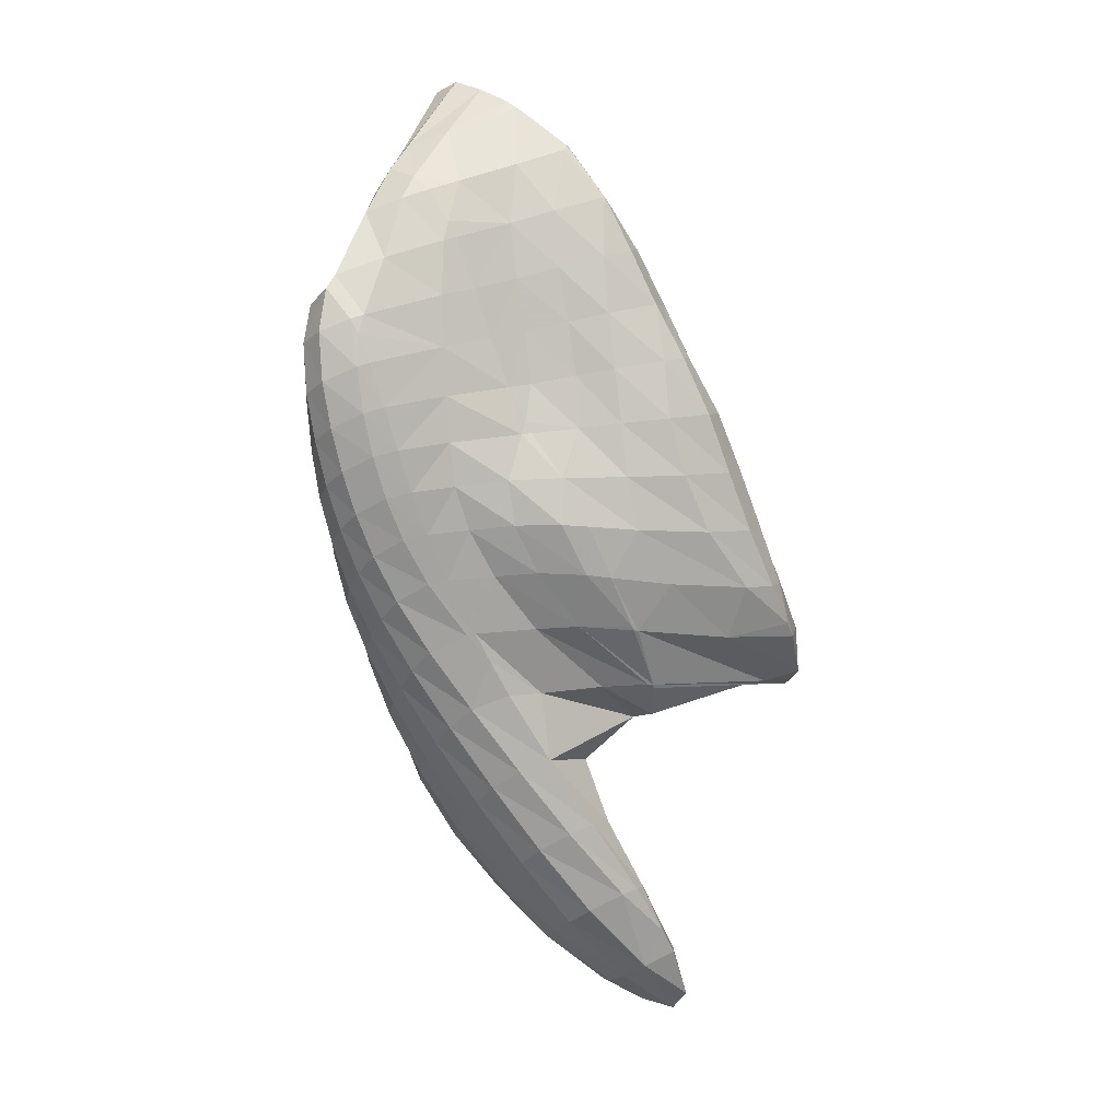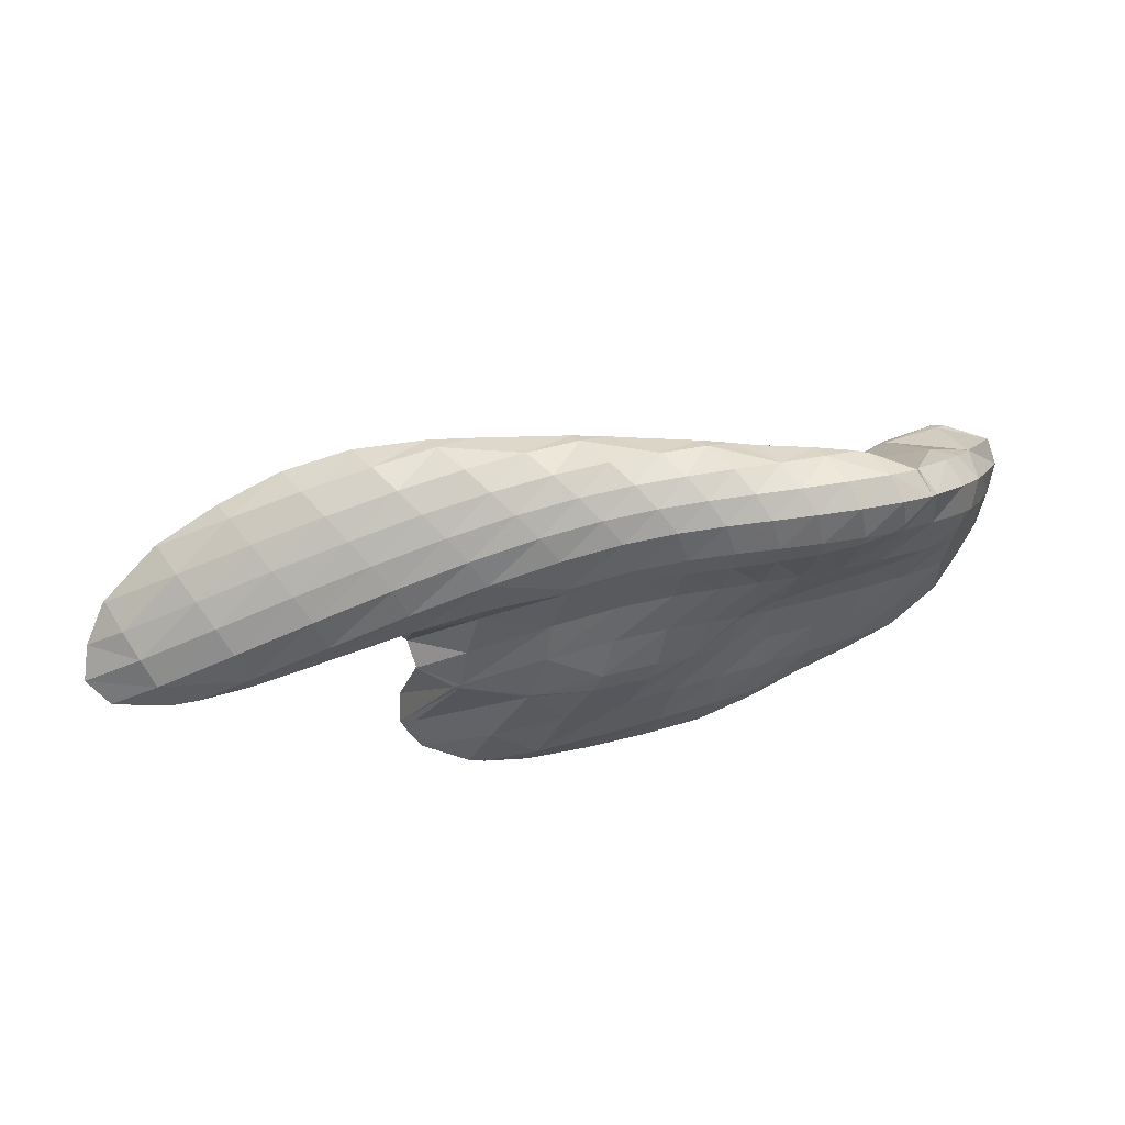
<metadata>
{"format":"obj","ext":"obj","renderer":"f3d","projection":"perspective","resolution":1024,"background":"white","views":[{"elev":-64.7,"azim":108.8,"up":"+Z"},{"elev":-48.7,"azim":6.5,"up":"+Z"}]}
</metadata>
<code>
v 235.7 197.3 78.92
v 235.7 197.3 78.95
v 235.8 197.3 78.89
v 236.4 197.7 77.92
v 235 198.4 78.28
v 236.9 198.3 77.27
v 234.8 199.3 77.71
v 237.2 199.1 76.96
v 235.5 200 77.3
v 237.3 200.1 77.16
v 237.4 196 79.73
v 237.5 196 79.77
v 237.6 196 79.7
v 238.3 196.1 78.53
v 238.8 196.7 77.81
v 239.3 197.3 77.29
v 239.7 198.1 76.97
v 238.2 200 77.18
v 239.9 199.2 77.08
v 239.9 199.7 77.28
v 239.5 195.1 80.31
v 239.9 195 79.53
v 240.6 195.4 78.61
v 241.2 195.9 78
v 241.8 196.5 77.54
v 242.2 197.3 77.22
v 242.5 198.4 77.24
v 242.4 199.1 77.53
v 241.5 194.4 80.74
v 242.2 194.4 79.64
v 242.9 194.7 78.84
v 243.5 195.3 78.28
v 244.1 195.9 77.84
v 244.6 196.6 77.53
v 244.9 197.6 77.48
v 244.8 198.5 77.79
v 243.6 194 80.97
v 244.3 194 79.96
v 245 194.3 79.15
v 245.7 194.8 78.59
v 246.3 195.4 78.15
v 246.9 196 77.82
v 247.3 196.9 77.7
v 247.2 198.1 77.99
v 245.8 194 81.01
v 246.2 193.9 80.51
v 247 194 79.52
v 247.7 194.4 78.89
v 248.4 195 78.41
v 249 195.6 78.05
v 249.5 196.3 77.85
v 248.5 197.9 78.05
v 249.6 197.5 78.01
v 249.5 197.8 78.09
v 247.2 194 80.97
v 248 194.1 80.94
v 248.8 193.9 79.97
v 249.5 194.2 79.18
v 250.2 194.7 78.64
v 250.8 195.3 78.23
v 251.3 196 77.96
v 251.5 197.1 78
v 251.4 197.6 78.16
v 250 194.2 80.88
v 250.3 194.1 80.49
v 251.1 194.2 79.48
v 251.8 194.6 78.83
v 252.4 195.1 78.37
v 252.9 195.8 78.06
v 253.1 196.9 78.03
v 252.9 197.5 78.23
v 251 194.3 80.84
v 251.9 194.4 80.79
v 252.6 194.3 79.86
v 253.3 194.6 79.06
v 253.8 195.1 78.52
v 254.2 195.8 78.16
v 254.4 196.8 78.11
v 254.3 197.5 78.33
v 253.7 194.7 80.74
v 253.9 194.6 80.36
v 254.6 194.7 79.33
v 255.2 195.2 78.71
v 255.6 195.9 78.31
v 255.7 196.9 78.26
v 255.6 197.6 78.49
v 254.6 194.8 80.72
v 255.4 195 80.7
v 255.9 194.9 79.72
v 256.5 195.3 78.98
v 256.8 196 78.55
v 257 197.1 78.51
v 256.9 197.7 78.72
v 257 195.3 80.76
v 257.2 195.2 80.23
v 257.8 195.6 79.35
v 258.1 196.2 78.89
v 258.2 197.3 78.92
v 258.2 197.7 79.05
v 258.2 195.6 80.8
v 258.6 195.8 80.79
v 259.1 195.9 79.93
v 259.4 196.6 79.44
v 259 197.6 79.35
v 259.4 197.5 79.56
v 259.9 196.4 80.64
v 260.3 197.1 80.2
v 235.7 197.4 78.97
v 236 198.5 79.02
v 236.3 199.3 78.75
v 236.8 199.9 78.13
v 237.5 196 79.79
v 237.7 197.3 80.05
v 238.1 198.2 79.86
v 238.5 199 79.47
v 238.9 199.6 78.87
v 239.6 199.8 77.78
v 239.6 195.9 80.61
v 239.9 197 80.63
v 240.2 197.8 80.35
v 240.6 198.5 79.95
v 241.1 199.2 79.41
v 241.8 199.4 78.44
v 241.6 195.6 81.11
v 242 196.6 81.02
v 242.4 197.4 80.73
v 242.7 198.2 80.39
v 243.1 198.9 80
v 243.7 199.3 79.27
v 243.7 195.1 81.32
v 244 196.2 81.27
v 244.4 197 81.05
v 244.7 197.9 80.85
v 244.7 199.1 80.89
v 244.3 200.3 80.78
v 244.6 199.9 81.02
v 244.1 201.1 80.2
v 246.7 198.9 78.56
v 246.1 200.6 78.98
v 244.4 201.7 79.63
v 245.7 202 79
v 245.5 202.1 79.07
v 245.7 202.1 79.03
v 245.9 194.5 81.21
v 246.1 195.7 81.37
v 246.4 196.7 81.27
v 246.5 197.8 81.27
v 245.5 199.3 81.41
v 246.3 199 81.62
v 248.8 199.5 78.57
v 248.5 200.7 78.48
v 247.9 202.2 78.53
v 248.1 195.2 81.32
v 248.2 196.4 81.44
v 248.2 197.8 81.68
v 248 198.5 81.94
v 250.9 198.9 78.51
v 250.6 200.1 78.44
v 248 202.2 78.52
v 250.2 201.5 78.34
v 249.8 202.1 78.43
v 250 194.7 81.09
v 250 196.2 81.54
v 249.7 198 82.15
v 249.6 198.1 82.23
v 252.5 198.7 78.58
v 252.3 200 78.58
v 251.9 201.3 78.51
v 251.5 202 78.62
v 251.8 195.8 81.42
v 251.3 197.9 82.33
v 251.3 198 82.4
v 253.9 198.7 78.78
v 253.5 200.2 78.99
v 252.9 201.7 79.15
v 253 201.7 79.19
v 253.6 195.2 81.05
v 253.1 197.4 82.1
v 252.9 198.1 82.49
v 255.1 199 79.16
v 254.4 200.9 79.87
v 254.3 201.2 79.96
v 254.9 196.9 81.86
v 254.5 198.2 82.66
v 256.3 199.3 79.65
v 254.7 201.1 80.12
v 255.7 201 80.53
v 256.6 196.5 81.61
v 256.1 198.2 82.92
v 257.6 199.6 80.21
v 257.1 200.9 80.98
v 257.6 198.3 83.26
v 259.4 197.9 79.74
v 258.9 200 80.89
v 258.6 200.9 81.44
v 260.1 197 81.5
v 259.1 198.3 83.67
v 260.5 197.4 80.62
v 260.4 198.8 81.04
v 260.2 200.5 81.75
v 260.1 200.8 81.96
v 260.8 198.4 84.04
v 261.1 198.2 83.17
v 261.5 198.6 82.32
v 261.6 199.7 82.41
v 260.6 200.8 82.17
v 261.5 200.5 82.71
v 261.6 198.8 84.04
v 262.2 199.5 83.69
v 261.9 200.2 83.08
v 244.5 200.5 81.1
v 244.5 201.6 81.03
v 244.1 203 81.16
v 243.2 205 82.08
v 243.1 205.1 82.02
v 243.7 205.3 80.88
v 243.1 205.8 81.45
v 243.3 206.1 81.17
v 246.1 199.5 81.79
v 246 200.8 81.91
v 245.8 202.1 81.95
v 244.5 204.1 82.58
v 245 203.8 82.69
v 247.8 202.3 78.58
v 243.7 206.4 80.81
v 246.3 204.8 79.42
v 245.3 206.6 80.17
v 247.7 199.6 82.28
v 247.6 200.9 82.32
v 247.3 202.2 82.47
v 246.9 203.3 82.93
v 248.8 203.7 78.91
v 245.8 206.6 80.07
v 247.7 205.8 79.55
v 247.2 206.5 79.96
v 249.3 199.7 82.64
v 249.2 200.9 82.67
v 248.8 202.5 83.02
v 248.6 202.9 83.23
v 250.8 203.3 78.98
v 249.8 205.2 79.52
v 249.2 206.4 80.12
v 250.9 199.6 82.89
v 250.8 201 83.06
v 249.5 202.7 83.42
v 250.3 202.5 83.62
v 253 201.8 79.2
v 252.3 203.5 79.55
v 251.6 205.1 79.87
v 251 206.3 80.45
v 252.6 199.5 83.08
v 252.3 201.2 83.52
v 251.9 202.2 84.02
v 253.9 202.5 80.22
v 253.7 203.8 80.24
v 253.3 205.1 80.42
v 252.8 206.3 80.89
v 254.1 199.6 83.39
v 253.6 201.7 84.32
v 253.5 201.9 84.48
v 255.5 201.6 80.77
v 255.3 202.9 80.94
v 255.1 204 80.92
v 254.7 205.5 81.25
v 254.6 206 81.51
v 255.5 200 84.14
v 253.8 201.9 84.59
v 255 201.5 85.09
v 256.9 201.9 81.39
v 256.7 203.1 81.55
v 256.6 204.4 81.66
v 255.6 205.8 81.94
v 256.2 205.7 82.2
v 256.2 201.1 85.61
v 256.5 201 85.76
v 258.3 202.1 81.97
v 258.2 203.4 82.18
v 258 204.7 82.45
v 257.8 205.5 82.84
v 258.1 200.7 86.4
v 259.8 202.4 82.69
v 259.6 203.7 82.98
v 259.4 205.2 83.52
v 259.4 205.2 83.53
v 259.5 200.4 87
v 259.6 200.4 87.07
v 259.7 200.2 86.77
v 261.4 201.4 83.12
v 261.1 203 83.87
v 260.9 204.5 84.34
v 259.4 205.2 83.53
v 260.9 204.6 84.42
v 261.3 200.3 87.62
v 261.4 200.1 87.27
v 262.2 199.6 85.34
v 262.5 200.1 84.58
v 262.5 201.3 84.82
v 262.4 202.8 85.37
v 261.8 203.9 85.22
v 262.3 203.4 85.67
v 261 204.6 84.5
v 261.7 200.4 87.68
v 263.1 201.1 87.63
v 263.3 201.8 87.18
v 263 202.5 86.57
v 262.5 203.2 85.93
v 243.2 205.1 82.09
v 243.2 206 81.63
v 244.9 204.2 82.82
v 244.6 205.4 82.87
v 244.6 206.2 82.42
v 244.8 206.7 81.56
v 246.6 204.2 83.25
v 246.4 205.4 83.2
v 246.4 206.1 82.74
v 246.5 206.7 81.97
v 247 206.7 80.58
v 248.2 204.2 83.61
v 248.1 205.3 83.46
v 248.2 206 82.99
v 248.4 206.5 82.27
v 248.8 206.7 81.06
v 250.2 202.9 83.77
v 249.9 204.3 84
v 249.9 205.2 83.75
v 250 205.9 83.27
v 250.2 206.4 82.59
v 250.6 206.6 81.5
v 251.7 203.1 84.33
v 251.6 204.3 84.37
v 251.7 205.1 84.06
v 251.8 205.8 83.58
v 252 206.3 82.92
v 252.4 206.5 81.89
v 253.3 203.3 84.86
v 253.3 204.3 84.75
v 253.4 205.1 84.39
v 253.6 205.7 83.89
v 253.8 206.1 83.18
v 254.3 206.2 82.01
v 254.9 202.3 85.33
v 254.8 203.5 85.41
v 254.9 204.3 85.16
v 255.1 205 84.75
v 255.3 205.6 84.2
v 255.7 205.9 83.38
v 256.5 201.3 85.85
v 256.4 202.6 86.08
v 256.5 203.5 85.93
v 256.6 204.3 85.59
v 256.8 204.9 85.13
v 257.1 205.4 84.52
v 257.5 205.6 83.56
v 258 201.6 86.69
v 258 202.7 86.68
v 258.2 203.5 86.4
v 258.4 204.2 85.98
v 258.6 204.8 85.44
v 258.9 205.2 84.73
v 259.4 205.2 83.54
v 259.6 200.4 87.11
v 259.6 201.7 87.36
v 259.7 202.6 87.17
v 259.9 203.3 86.76
v 260.2 203.9 86.23
v 260.5 204.4 85.52
v 260.9 204.6 84.55
v 261.3 200.5 87.69
v 261.4 201.6 87.77
v 261.5 202.4 87.44
v 261.8 203 86.85
v 262.1 203.4 86.06
g foo
f 3 2 1
f 4 3 1
f 5 4 1
f 6 4 5
f 7 6 5
f 8 6 7
f 9 8 7
f 8 9 10
f 13 12 11
f 2 13 11
f 3 13 2
f 14 13 3
f 14 4 15
f 14 3 4
f 15 6 16
f 15 4 6
f 16 8 17
f 16 6 8
f 18 8 10
f 19 8 18
f 17 8 19
f 19 18 20
f 13 22 21
f 12 13 21
f 22 14 23
f 22 13 14
f 23 15 24
f 23 14 15
f 24 16 25
f 24 15 16
f 25 17 26
f 25 16 17
f 26 19 27
f 26 17 19
f 27 19 20
f 28 27 20
f 22 30 29
f 21 22 29
f 30 23 31
f 30 22 23
f 31 24 32
f 31 23 24
f 32 25 33
f 32 24 25
f 33 26 34
f 33 25 26
f 34 27 35
f 34 26 27
f 35 27 28
f 36 35 28
f 30 38 37
f 29 30 37
f 38 31 39
f 38 30 31
f 39 32 40
f 39 31 32
f 40 33 41
f 40 32 33
f 41 34 42
f 41 33 34
f 42 35 43
f 42 34 35
f 43 35 36
f 44 43 36
f 38 46 45
f 37 38 45
f 46 39 47
f 46 38 39
f 47 40 48
f 47 39 40
f 48 41 49
f 48 40 41
f 49 42 50
f 49 41 42
f 50 43 51
f 50 42 43
f 52 43 44
f 53 43 52
f 51 43 53
f 53 52 54
f 46 55 45
f 55 57 56
f 46 57 55
f 47 57 46
f 57 48 58
f 57 47 48
f 58 49 59
f 58 48 49
f 59 50 60
f 59 49 50
f 60 51 61
f 60 50 51
f 61 53 62
f 61 51 53
f 62 53 54
f 63 62 54
f 57 65 64
f 56 57 64
f 65 58 66
f 65 57 58
f 66 59 67
f 66 58 59
f 67 60 68
f 67 59 60
f 68 61 69
f 68 60 61
f 69 62 70
f 69 61 62
f 70 62 63
f 71 70 63
f 65 72 64
f 72 74 73
f 65 74 72
f 66 74 65
f 74 67 75
f 74 66 67
f 75 68 76
f 75 67 68
f 76 69 77
f 76 68 69
f 77 70 78
f 77 69 70
f 78 70 71
f 79 78 71
f 74 81 80
f 73 74 80
f 81 75 82
f 81 74 75
f 82 76 83
f 82 75 76
f 83 77 84
f 83 76 77
f 84 78 85
f 84 77 78
f 85 78 79
f 86 85 79
f 81 87 80
f 87 89 88
f 81 89 87
f 82 89 81
f 89 83 90
f 89 82 83
f 90 84 91
f 90 83 84
f 91 85 92
f 91 84 85
f 92 85 86
f 93 92 86
f 89 95 94
f 88 89 94
f 95 90 96
f 95 89 90
f 96 91 97
f 96 90 91
f 97 92 98
f 97 91 92
f 98 92 93
f 99 98 93
f 95 100 94
f 100 102 101
f 95 102 100
f 96 102 95
f 102 97 103
f 102 96 97
f 105 98 104
f 103 98 105
f 97 98 103
f 98 99 104
f 102 106 101
f 102 103 107
f 106 102 107
f 103 105 107
f 1 2 108
f 5 1 108
f 109 5 108
f 7 5 109
f 110 7 109
f 9 7 110
f 111 9 110
f 10 9 111
f 11 12 112
f 11 108 2
f 112 108 11
f 113 108 112
f 109 113 114
f 109 108 113
f 110 114 115
f 110 109 114
f 111 115 116
f 111 110 115
f 10 117 18
f 111 117 10
f 116 117 111
f 20 18 117
f 12 21 118
f 112 12 118
f 113 118 119
f 113 112 118
f 114 119 120
f 114 113 119
f 115 120 121
f 115 114 120
f 116 121 122
f 116 115 121
f 117 122 123
f 117 116 122
f 28 20 117
f 123 28 117
f 21 29 124
f 118 21 124
f 119 124 125
f 119 118 124
f 120 125 126
f 120 119 125
f 121 126 127
f 121 120 126
f 122 127 128
f 122 121 127
f 123 128 129
f 123 122 128
f 36 28 123
f 129 36 123
f 29 37 130
f 124 29 130
f 125 130 131
f 125 124 130
f 126 131 132
f 126 125 131
f 127 132 133
f 127 126 132
f 128 133 134
f 128 127 133
f 129 136 135
f 129 134 136
f 129 128 134
f 135 137 129
f 36 129 137
f 138 36 137
f 36 138 44
f 139 138 137
f 140 139 137
f 141 139 140
f 142 141 140
f 141 142 143
f 37 45 144
f 130 37 144
f 131 144 145
f 131 130 144
f 132 145 146
f 132 131 145
f 133 146 147
f 133 132 146
f 134 149 148
f 134 147 149
f 134 133 147
f 136 134 148
f 52 44 138
f 138 54 52
f 138 150 54
f 138 139 150
f 150 141 151
f 150 139 141
f 151 141 143
f 152 151 143
f 45 55 144
f 56 144 55
f 153 144 56
f 145 144 153
f 146 153 154
f 146 145 153
f 147 154 155
f 147 146 154
f 147 155 149
f 155 156 149
f 63 54 157
f 54 150 157
f 157 151 158
f 157 150 151
f 159 151 152
f 160 151 159
f 158 151 160
f 160 159 161
f 56 64 162
f 153 56 162
f 154 162 163
f 154 153 162
f 155 163 164
f 155 154 163
f 155 164 156
f 164 165 156
f 71 63 166
f 63 157 166
f 166 158 167
f 166 157 158
f 167 160 168
f 167 158 160
f 168 160 161
f 169 168 161
f 64 72 162
f 73 162 72
f 170 162 73
f 163 162 170
f 164 170 171
f 164 163 170
f 164 171 165
f 171 172 165
f 79 71 173
f 71 166 173
f 173 167 174
f 173 166 167
f 176 168 175
f 174 168 176
f 167 168 174
f 168 169 175
f 73 80 177
f 170 73 177
f 171 177 178
f 171 170 177
f 171 178 172
f 178 179 172
f 86 79 180
f 79 173 180
f 180 174 181
f 180 173 174
f 181 174 176
f 182 181 176
f 80 87 177
f 88 177 87
f 183 177 88
f 178 177 183
f 178 183 179
f 183 184 179
f 93 86 185
f 86 180 185
f 187 181 186
f 185 181 187
f 180 181 185
f 181 182 186
f 88 94 188
f 183 88 188
f 183 188 184
f 188 189 184
f 99 93 190
f 93 185 190
f 190 185 187
f 191 190 187
f 94 100 188
f 101 188 100
f 101 189 188
f 101 192 189
f 105 104 193
f 190 104 99
f 190 193 104
f 190 194 193
f 194 190 191
f 195 194 191
f 196 101 106
f 197 101 196
f 192 101 197
f 106 107 196
f 107 198 196
f 193 107 105
f 193 198 107
f 193 199 198
f 199 194 200
f 199 193 194
f 200 194 195
f 201 200 195
f 196 203 202
f 197 196 202
f 203 198 204
f 203 196 198
f 204 199 205
f 204 198 199
f 207 200 206
f 205 200 207
f 199 200 205
f 200 201 206
f 203 208 202
f 203 204 209
f 208 203 209
f 204 205 210
f 209 204 210
f 205 207 210
f 135 136 211
f 137 135 211
f 212 137 211
f 140 137 212
f 213 140 212
f 214 140 213
f 215 140 214
f 142 140 215
f 143 217 216
f 142 217 143
f 215 217 142
f 216 217 218
f 148 149 219
f 148 211 136
f 219 211 148
f 220 211 219
f 212 220 221
f 212 211 220
f 213 223 222
f 213 221 223
f 213 212 221
f 214 213 222
f 152 143 224
f 143 216 224
f 225 216 218
f 226 216 225
f 224 216 226
f 226 225 227
f 149 156 228
f 219 149 228
f 220 228 229
f 220 219 228
f 221 229 230
f 221 220 229
f 221 230 223
f 230 231 223
f 159 152 224
f 224 161 159
f 224 232 161
f 224 226 232
f 233 226 227
f 234 226 233
f 232 226 234
f 234 233 235
f 156 165 236
f 228 156 236
f 229 236 237
f 229 228 236
f 230 237 238
f 230 229 237
f 230 238 231
f 238 239 231
f 169 161 240
f 161 232 240
f 240 234 241
f 240 232 234
f 241 234 235
f 242 241 235
f 165 172 243
f 236 165 243
f 237 243 244
f 237 236 243
f 238 246 245
f 238 244 246
f 238 237 244
f 239 238 245
f 176 175 247
f 240 175 169
f 240 247 175
f 240 248 247
f 248 241 249
f 248 240 241
f 249 241 242
f 250 249 242
f 172 179 251
f 243 172 251
f 244 251 252
f 244 243 251
f 244 252 246
f 252 253 246
f 182 176 254
f 176 247 254
f 254 248 255
f 254 247 248
f 255 249 256
f 255 248 249
f 256 249 250
f 257 256 250
f 179 184 258
f 251 179 258
f 252 258 259
f 252 251 258
f 252 259 253
f 259 260 253
f 187 186 261
f 254 186 182
f 254 261 186
f 254 262 261
f 262 255 263
f 262 254 255
f 263 256 264
f 263 255 256
f 264 256 257
f 265 264 257
f 184 189 266
f 258 184 266
f 259 268 267
f 259 266 268
f 259 258 266
f 260 259 267
f 191 187 269
f 187 261 269
f 269 262 270
f 269 261 262
f 270 263 271
f 270 262 263
f 273 264 272
f 271 264 273
f 263 264 271
f 264 265 272
f 266 275 274
f 189 275 266
f 192 275 189
f 268 266 274
f 195 191 276
f 191 269 276
f 276 270 277
f 276 269 270
f 277 271 278
f 277 270 271
f 278 271 273
f 279 278 273
f 197 275 192
f 197 280 275
f 201 195 281
f 195 276 281
f 281 277 282
f 281 276 277
f 282 278 283
f 282 277 278
f 283 278 279
f 284 283 279
f 287 286 285
f 280 287 285
f 280 202 287
f 280 197 202
f 207 206 288
f 281 206 201
f 281 288 206
f 281 289 288
f 289 282 290
f 289 281 282
f 292 283 291
f 290 283 292
f 282 283 290
f 283 284 291
f 287 294 293
f 286 287 293
f 295 202 208
f 295 287 202
f 295 294 287
f 208 209 295
f 209 296 295
f 209 210 296
f 210 297 296
f 288 210 207
f 288 297 210
f 288 298 297
f 300 289 299
f 298 289 300
f 288 289 298
f 289 290 301
f 299 289 301
f 290 292 301
f 294 302 293
f 294 295 303
f 302 294 303
f 295 296 304
f 303 295 304
f 296 297 305
f 304 296 305
f 297 298 306
f 305 297 306
f 298 300 306
f 215 214 307
f 217 215 307
f 308 217 307
f 218 217 308
f 222 223 309
f 222 307 214
f 309 307 222
f 310 307 309
f 308 310 311
f 308 307 310
f 218 312 225
f 308 312 218
f 311 312 308
f 227 225 312
f 223 231 313
f 309 223 313
f 310 313 314
f 310 309 313
f 311 314 315
f 311 310 314
f 312 315 316
f 312 311 315
f 227 317 233
f 312 317 227
f 316 317 312
f 235 233 317
f 231 239 318
f 313 231 318
f 314 318 319
f 314 313 318
f 315 319 320
f 315 314 319
f 316 320 321
f 316 315 320
f 317 321 322
f 317 316 321
f 242 235 317
f 322 242 317
f 245 246 323
f 245 318 239
f 323 318 245
f 324 318 323
f 319 324 325
f 319 318 324
f 320 325 326
f 320 319 325
f 321 326 327
f 321 320 326
f 322 327 328
f 322 321 327
f 250 242 322
f 328 250 322
f 246 253 329
f 323 246 329
f 324 329 330
f 324 323 329
f 325 330 331
f 325 324 330
f 326 331 332
f 326 325 331
f 327 332 333
f 327 326 332
f 328 333 334
f 328 327 333
f 257 250 328
f 334 257 328
f 253 260 335
f 329 253 335
f 330 335 336
f 330 329 335
f 331 336 337
f 331 330 336
f 332 337 338
f 332 331 337
f 333 338 339
f 333 332 338
f 334 339 340
f 334 333 339
f 265 257 334
f 340 265 334
f 267 268 341
f 267 335 260
f 341 335 267
f 342 335 341
f 336 342 343
f 336 335 342
f 337 343 344
f 337 336 343
f 338 344 345
f 338 337 344
f 339 345 346
f 339 338 345
f 272 346 273
f 340 346 272
f 339 346 340
f 272 265 340
f 274 275 347
f 274 341 268
f 347 341 274
f 348 341 347
f 342 348 349
f 342 341 348
f 343 349 350
f 343 342 349
f 344 350 351
f 344 343 350
f 345 351 352
f 345 344 351
f 346 352 353
f 346 345 352
f 279 273 346
f 353 279 346
f 275 280 354
f 347 275 354
f 348 354 355
f 348 347 354
f 349 355 356
f 349 348 355
f 350 356 357
f 350 349 356
f 351 357 358
f 351 350 357
f 352 358 359
f 352 351 358
f 353 359 360
f 353 352 359
f 284 279 353
f 360 284 353
f 285 286 361
f 285 354 280
f 361 354 285
f 362 354 361
f 355 362 363
f 355 354 362
f 356 363 364
f 356 355 363
f 357 364 365
f 357 356 364
f 358 365 366
f 358 357 365
f 359 366 367
f 359 358 366
f 291 367 292
f 360 367 291
f 359 367 360
f 291 284 360
f 286 293 368
f 361 286 368
f 362 368 369
f 362 361 368
f 363 369 370
f 363 362 369
f 364 370 371
f 364 363 370
f 365 371 372
f 365 364 371
f 299 372 300
f 366 372 299
f 365 372 366
f 299 301 367
f 366 299 367
f 301 292 367
f 293 302 368
f 302 303 369
f 368 302 369
f 303 304 370
f 369 303 370
f 304 305 371
f 370 304 371
f 305 306 372
f 371 305 372
f 306 300 372
g

</code>
